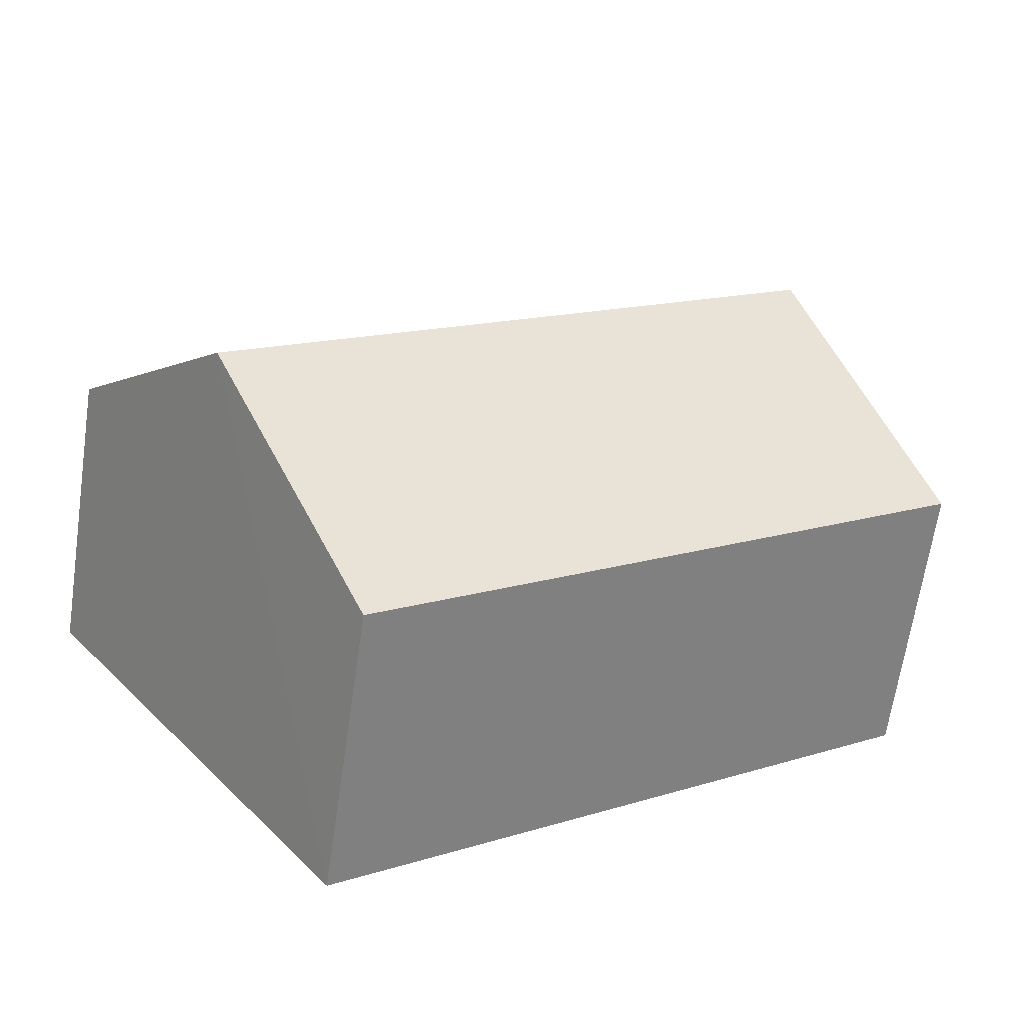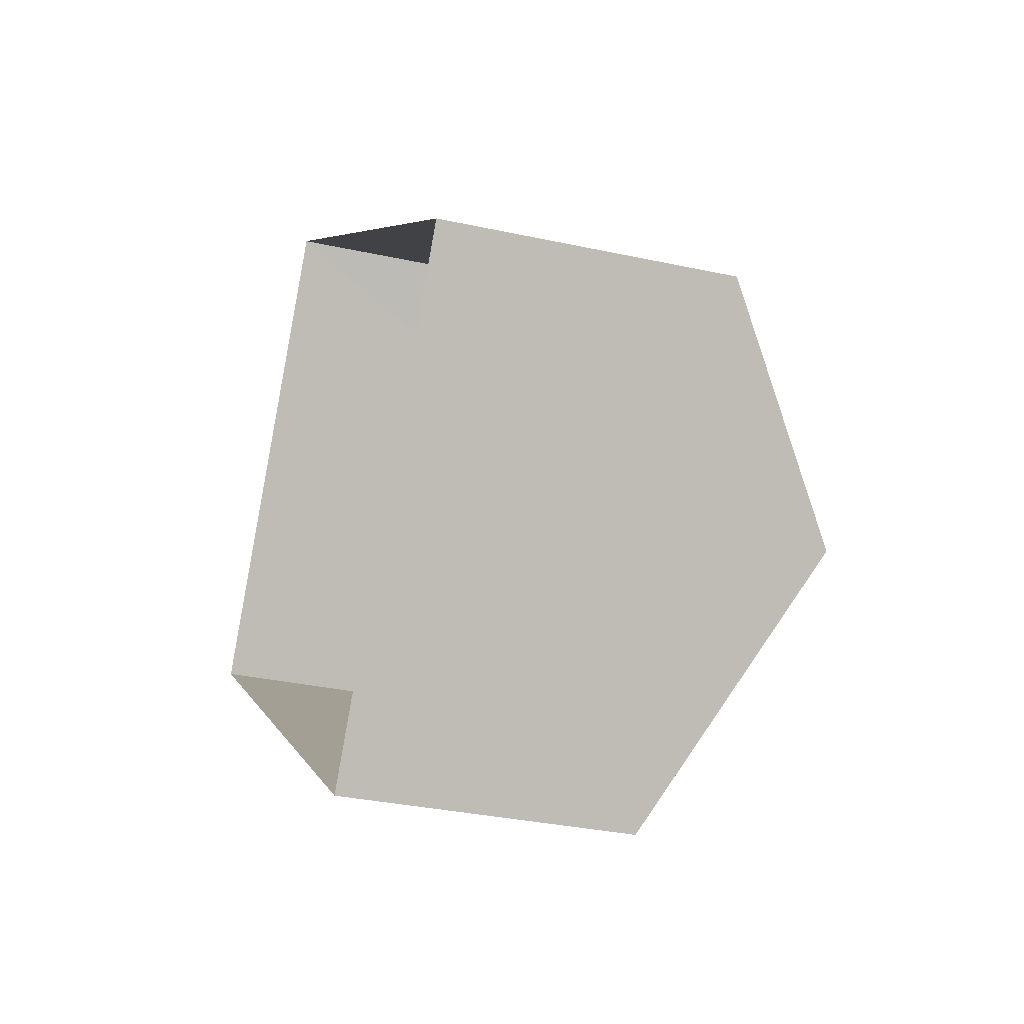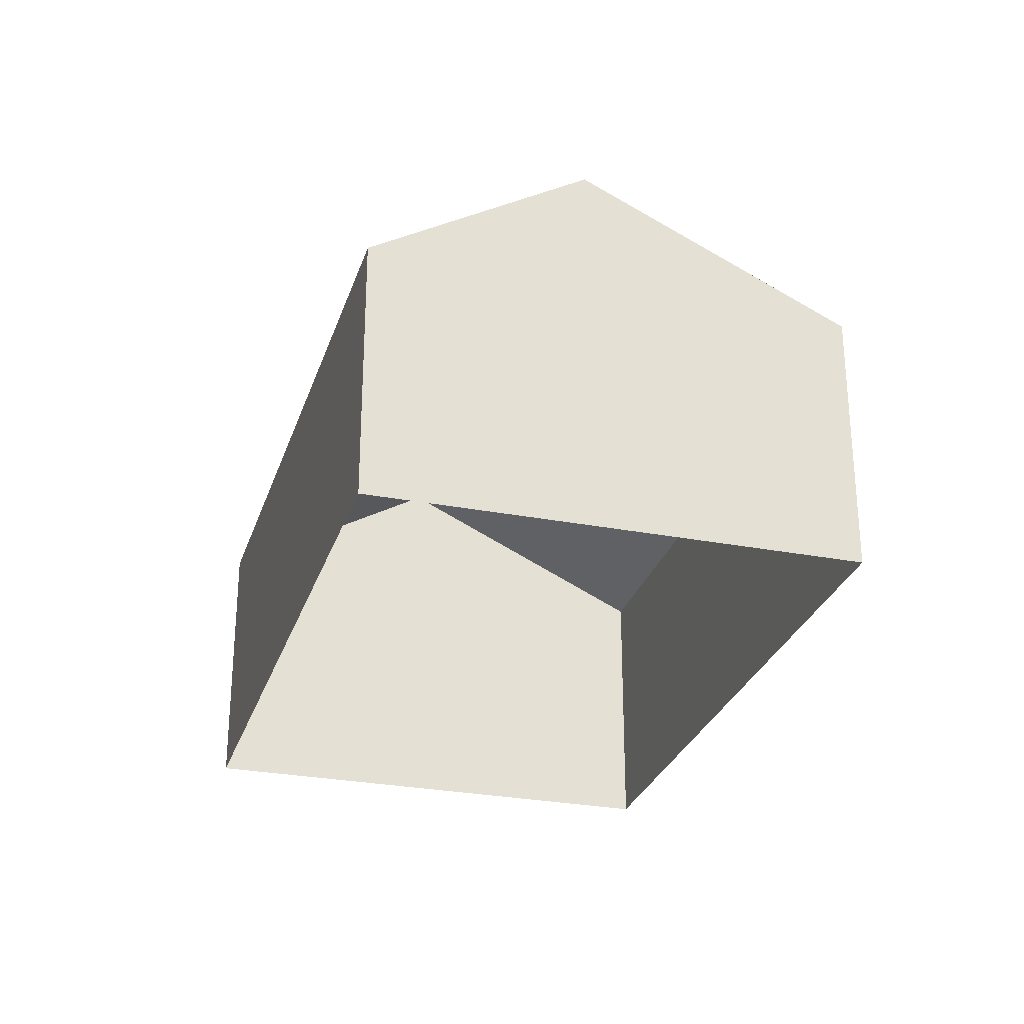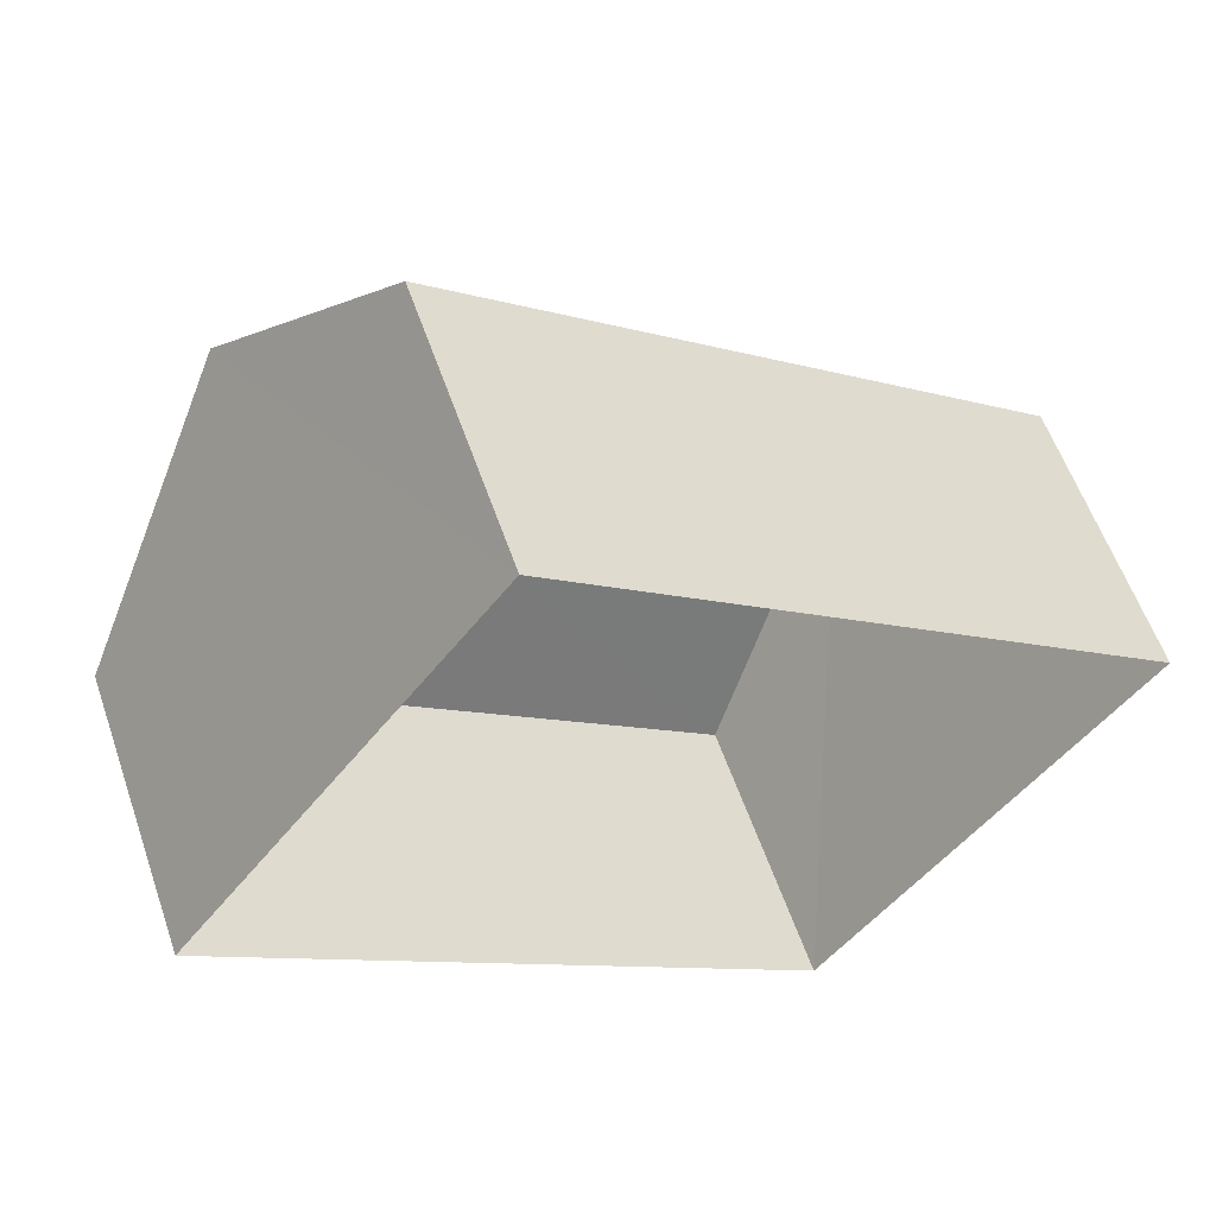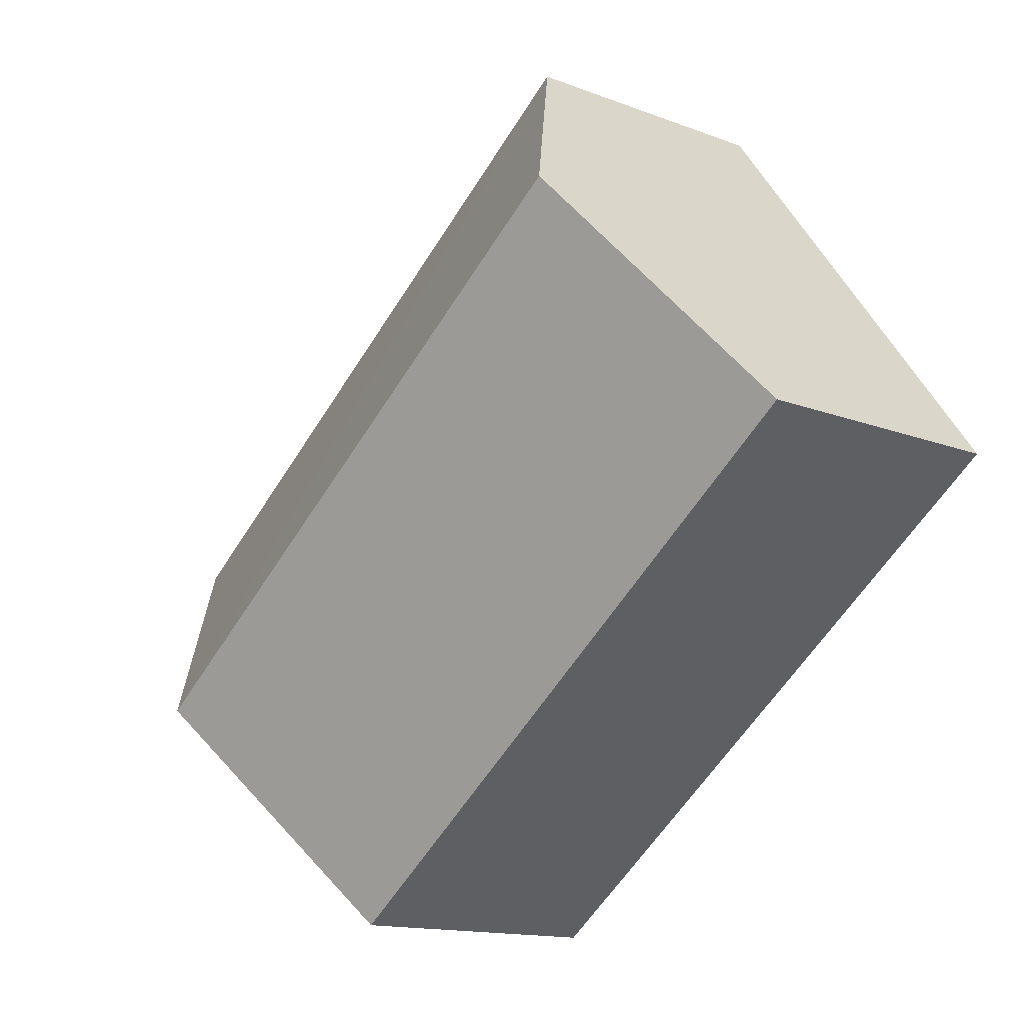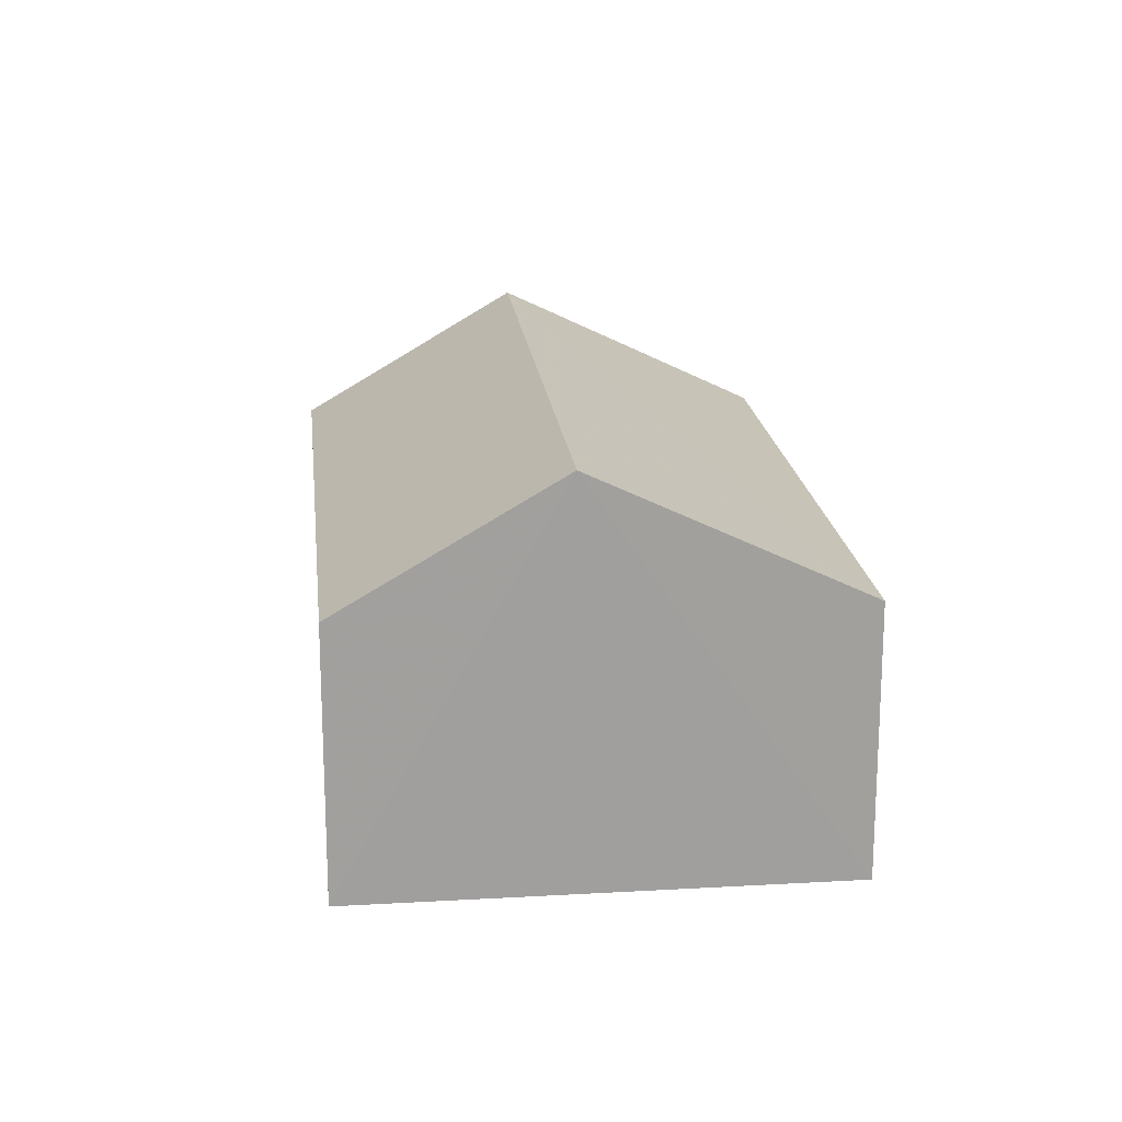
<metadata>
{"format":"obj","ext":"obj","renderer":"f3d","projection":"perspective","resolution":1024,"background":"white","views":[{"elev":-65.4,"azim":-8.7,"up":"+Y"},{"elev":-32.8,"azim":-107.3,"up":"+Y"},{"elev":-28.4,"azim":-70.0,"up":"+Z"},{"elev":57.5,"azim":161.1,"up":"+Y"},{"elev":-14.0,"azim":49.4,"up":"+Y"},{"elev":18.8,"azim":-59.8,"up":"+Z"}]}
</metadata>
<code>
v -3.141e+05 3.941e+04 24.86
v -3.141e+05 3.942e+04 24.86
v -3.141e+05 3.942e+04 24.86
v -3.141e+05 3.942e+04 24.86
v -3.141e+05 3.941e+04 27.25
v -3.141e+05 3.942e+04 27.25
v -3.141e+05 3.942e+04 28.39
v -3.141e+05 3.941e+04 28.39
v -3.141e+05 3.942e+04 27.26
v -3.141e+05 3.942e+04 27.26
f 1 2 3
f 4 1 3
f 5 6 7
f 8 5 7
f 9 10 8
f 7 9 8
f 6 4 7
f 4 3 7
f 3 9 7
f 10 2 8
f 2 1 8
f 1 5 8
f 5 1 4
f 6 5 4
f 10 3 2
f 10 9 3

</code>
